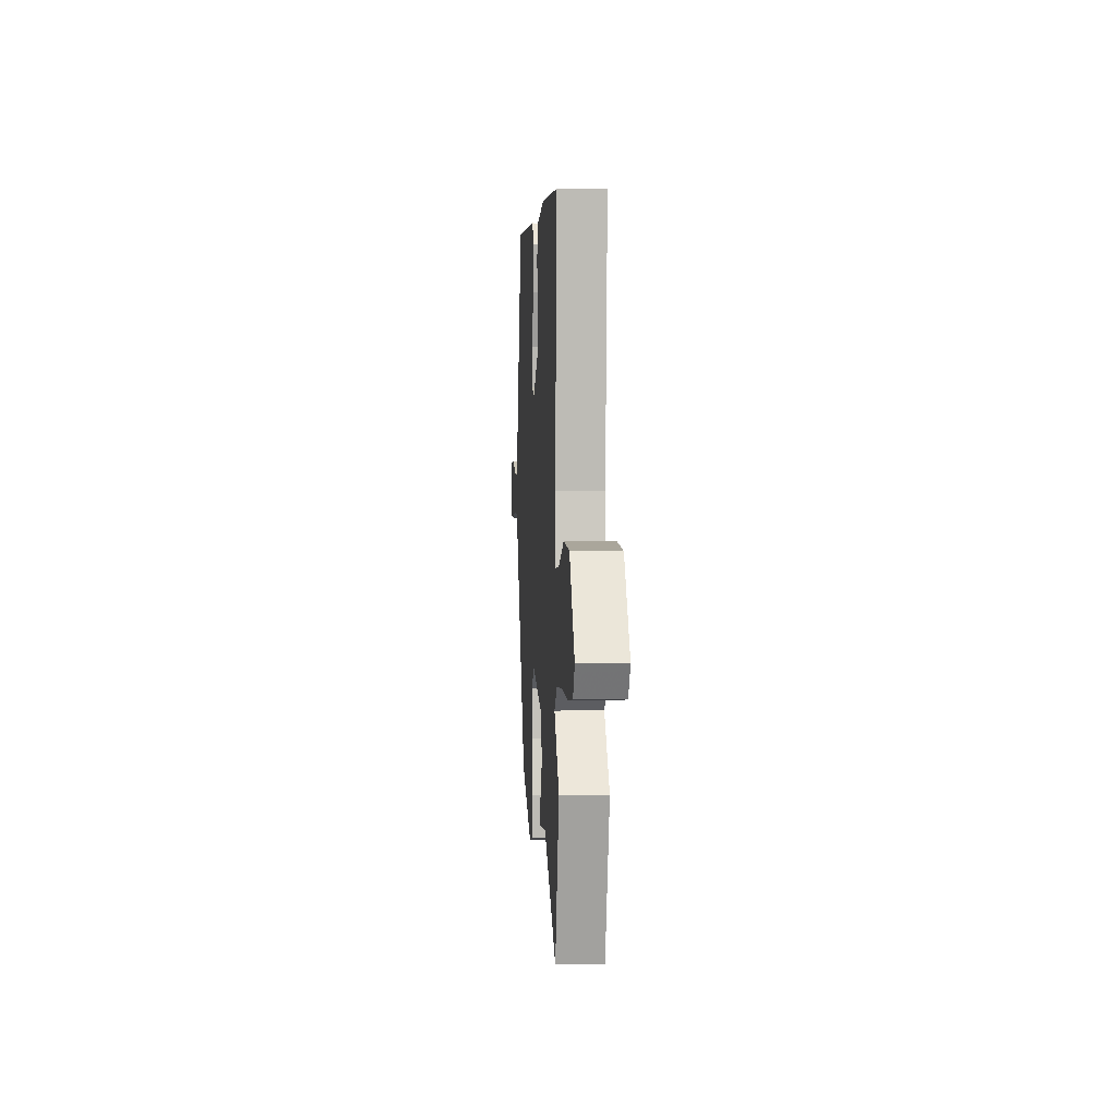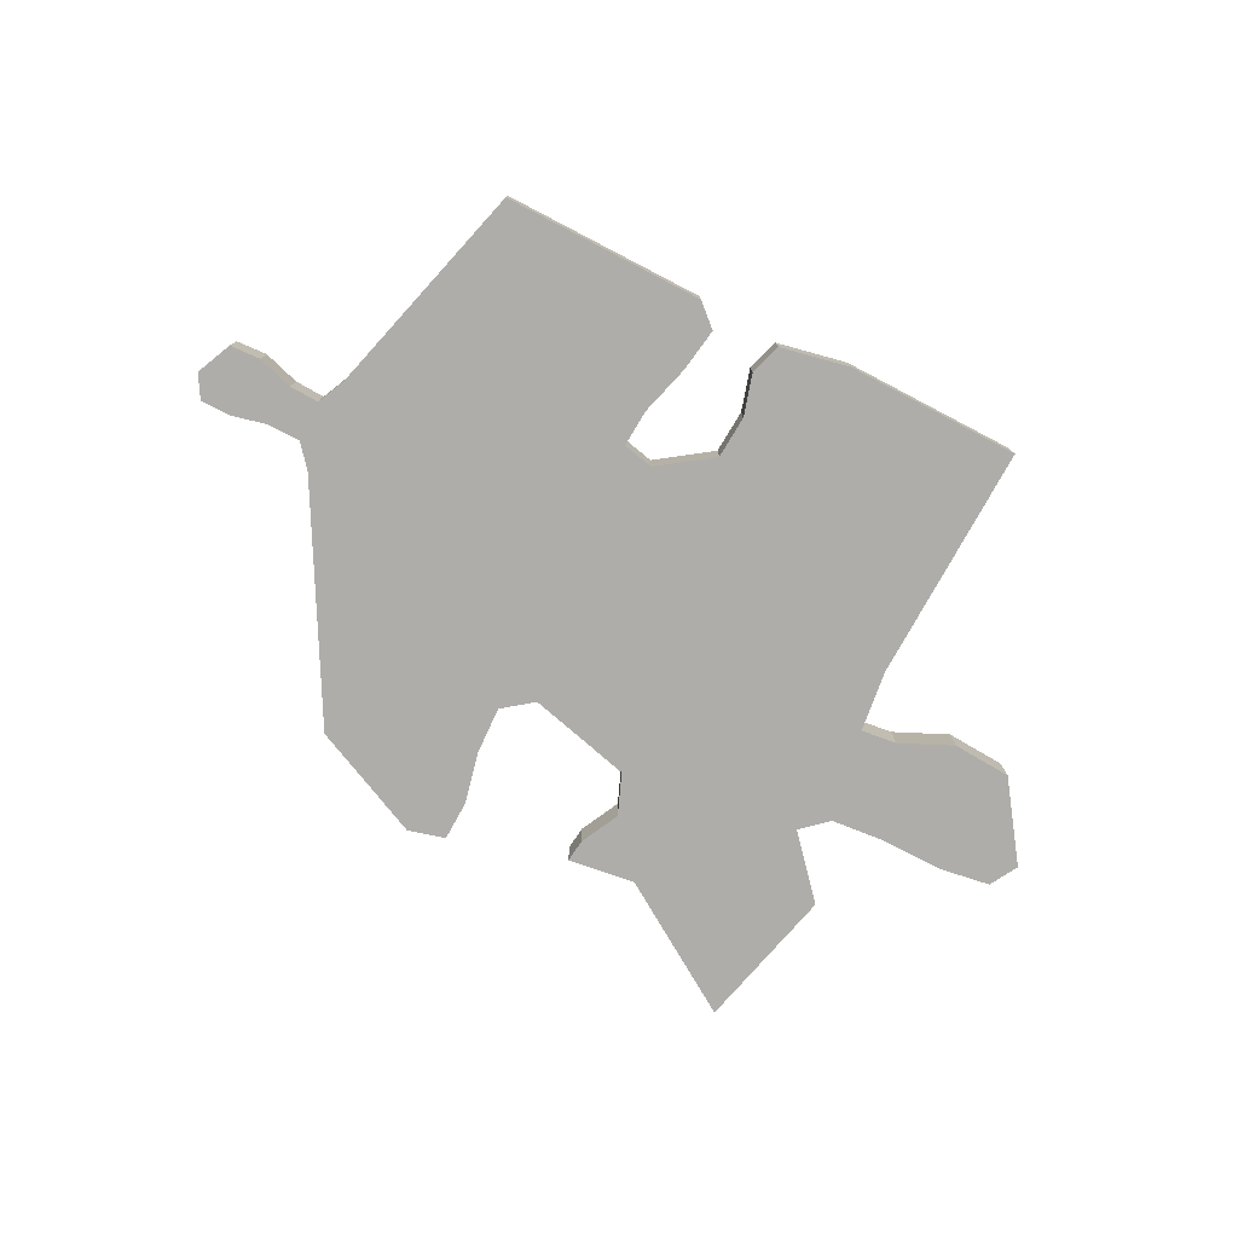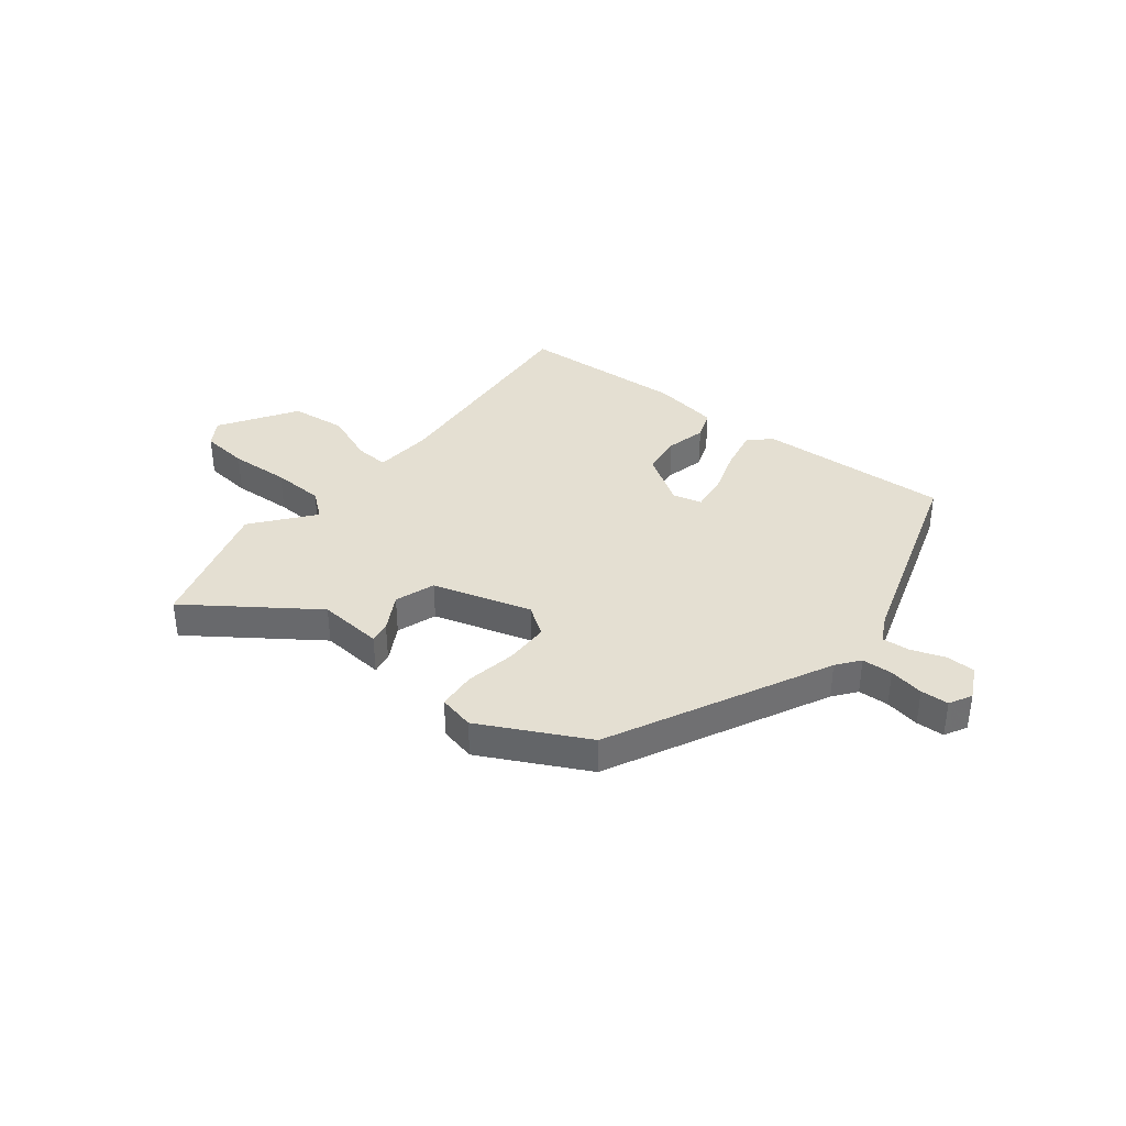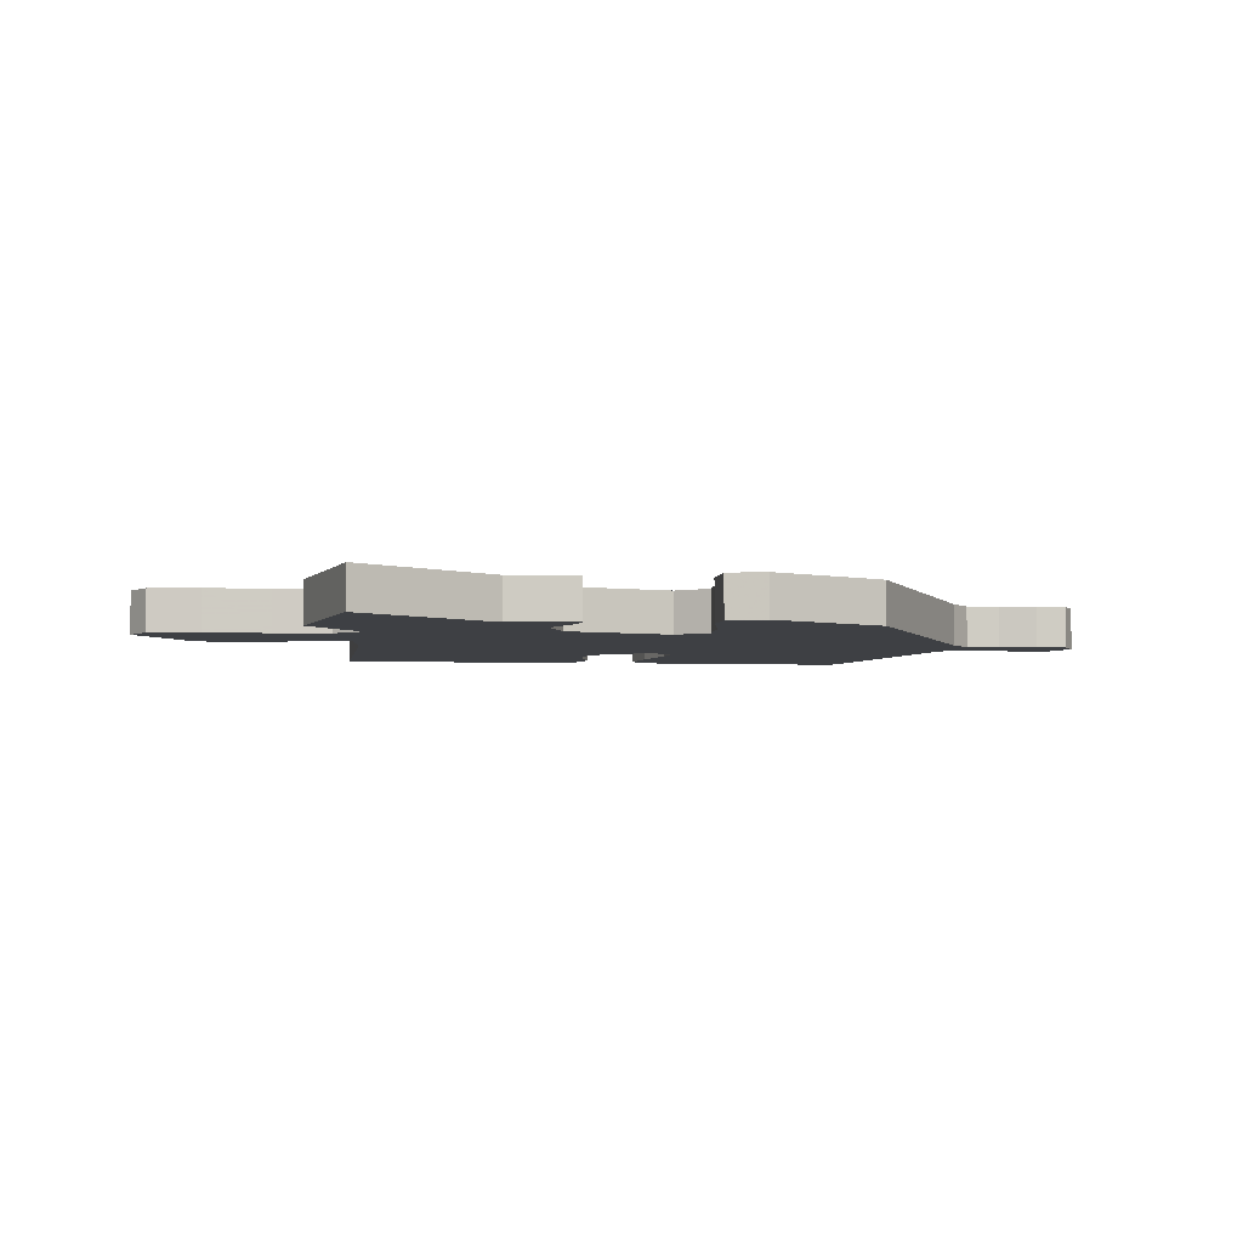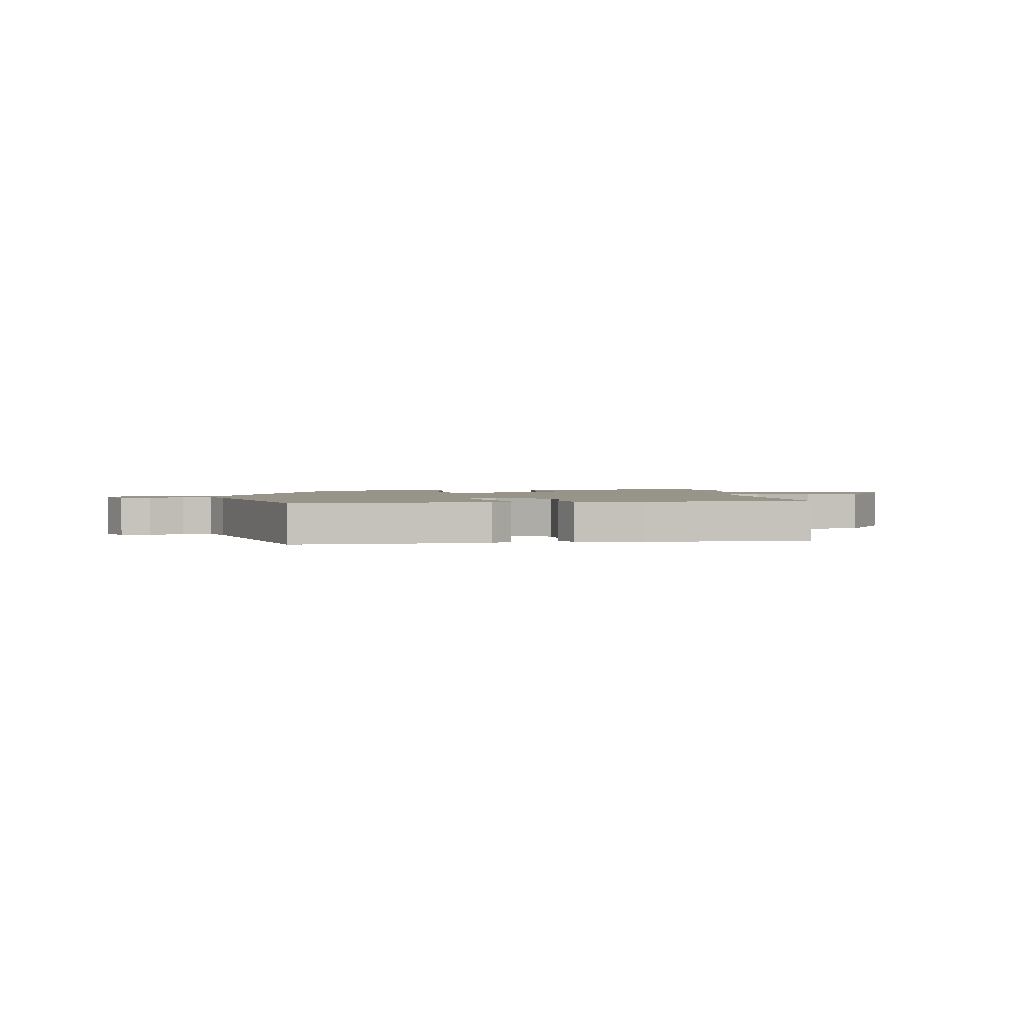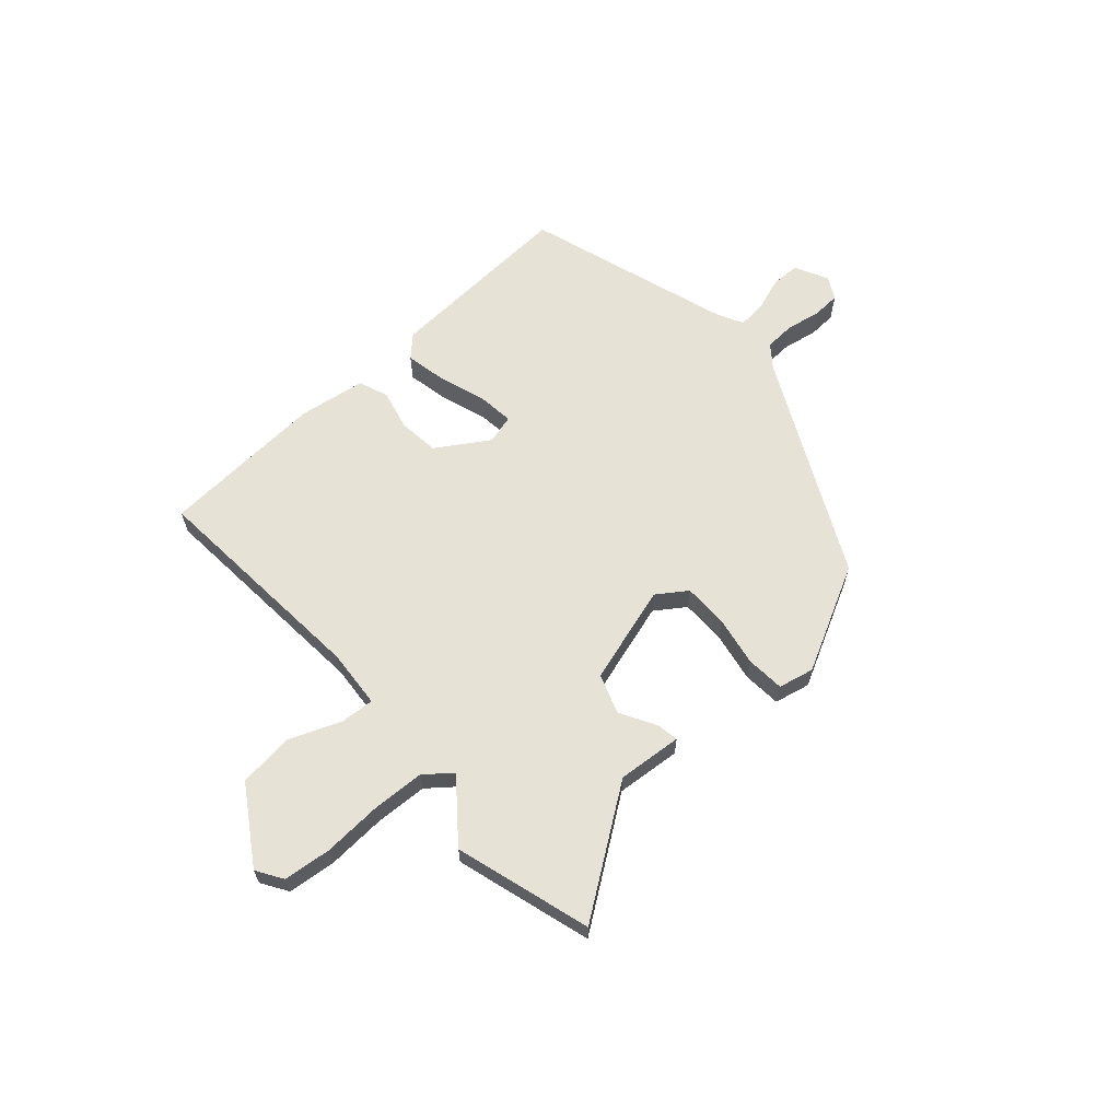
<metadata>
{"format":"obj","ext":"obj","renderer":"f3d","projection":"perspective","resolution":1024,"background":"white","views":[{"elev":2.2,"azim":86.0,"up":"+Z"},{"elev":-77.4,"azim":-24.8,"up":"+Y"},{"elev":36.9,"azim":-142.0,"up":"+Y"},{"elev":-4.7,"azim":174.9,"up":"+Y"},{"elev":1.9,"azim":-7.3,"up":"+Y"},{"elev":63.6,"azim":137.9,"up":"+Y"}]}
</metadata>
<code>
v 0.495 0.07 0.462
v 0.465 0.07 0.046
v 0.474 0.07 -0.061
v 0.536 0.07 -0.056
v 0.629 0.07 -0.018
v 0.731 0.07 -0.028
v 0.82 0.07 -0.165
v 0.79 0.07 -0.213
v 0.703 0.07 -0.223
v 0.594 0.07 -0.218
v 0.499 0.07 -0.223
v 0.451 0.07 -0.262
v 0.538 0.07 -0.369
v 0.466 0.07 -0.618
v 0.242 0.07 -0.462
v 0.124 0.07 -0.473
v 0.13 0.07 -0.434
v 0.167 0.07 -0.367
v 0.141 0.07 -0.295
v -0.038 0.07 -0.243
v -0.092 0.07 -0.281
v -0.092 0.07 -0.363
v -0.075 0.07 -0.454
v -0.08 0.07 -0.524
v -0.145 0.07 -0.539
v -0.338 0.07 -0.442
v -0.537 0.07 -0.046
v -0.569 0.07 -0.005
v -0.625 0.07 -0.003
v -0.688 0.07 -0.015
v -0.739 0.07 -0.013
v -0.761 0.07 0.028
v -0.731 0.07 0.089
v -0.678 0.07 0.09
v -0.617 0.07 0.069
v -0.566 0.07 0.065
v -0.541 0.07 0.115
v -0.424 0.07 0.489
v -0.074 0.07 0.473
v -0.036 0.07 0.436
v -0.051 0.07 0.36
v -0.079 0.07 0.274
v -0.086 0.07 0.209
v -0.033 0.07 0.195
v 0.061 0.07 0.256
v 0.069 0.07 0.33
v 0.051 0.07 0.403
v 0.071 0.07 0.457
v 0.192 0.07 0.477
v 0.495 0 0.462
v 0.465 0 0.046
v 0.474 0 -0.061
v 0.536 0 -0.056
v 0.629 0 -0.018
v 0.731 0 -0.028
v 0.82 0 -0.165
v 0.79 0 -0.213
v 0.703 0 -0.223
v 0.594 0 -0.218
v 0.499 0 -0.223
v 0.451 0 -0.262
v 0.538 0 -0.369
v 0.466 0 -0.618
v 0.242 0 -0.462
v 0.124 0 -0.473
v 0.13 0 -0.434
v 0.167 0 -0.367
v 0.141 0 -0.295
v -0.038 0 -0.243
v -0.092 0 -0.281
v -0.092 0 -0.363
v -0.075 0 -0.454
v -0.08 0 -0.524
v -0.145 0 -0.539
v -0.338 0 -0.442
v -0.537 0 -0.046
v -0.569 0 -0.005
v -0.625 0 -0.003
v -0.688 0 -0.015
v -0.739 0 -0.013
v -0.761 0 0.028
v -0.731 0 0.089
v -0.678 0 0.09
v -0.617 0 0.069
v -0.566 0 0.065
v -0.541 0 0.115
v -0.424 0 0.489
v -0.074 0 0.473
v -0.036 0 0.436
v -0.051 0 0.36
v -0.079 0 0.274
v -0.086 0 0.209
v -0.033 0 0.195
v 0.061 0 0.256
v 0.069 0 0.33
v 0.051 0 0.403
v 0.071 0 0.457
v 0.192 0 0.477
f 49 1 2
f 48 49 2
f 47 48 2
f 46 47 2
f 45 46 2 3
f 44 45 3
f 43 44 3
f 40 41 42
f 39 40 42
f 38 39 42
f 37 38 42
f 36 37 42 43
f 33 34 35
f 32 33 35
f 31 32 35
f 30 31 35
f 29 30 35
f 28 29 35 36
f 36 43 3
f 28 36 3
f 27 28 3
f 25 26 27
f 24 25 27
f 23 24 27
f 22 23 27
f 15 16 17 18
f 15 18 19
f 14 15 19
f 13 14 19
f 12 13 19
f 11 12 19 20
f 8 9 10
f 7 8 10
f 6 7 10
f 5 6 10
f 4 5 10
f 10 11 20
f 4 10 20
f 3 4 20
f 21 22 27
f 20 21 27
f 3 20 27
f 51 50 98
f 51 98 97
f 51 97 96
f 51 96 95
f 52 51 95 94
f 52 94 93
f 52 93 92
f 91 90 89
f 91 89 88
f 91 88 87
f 91 87 86
f 92 91 86 85
f 84 83 82
f 84 82 81
f 84 81 80
f 84 80 79
f 84 79 78
f 85 84 78 77
f 52 92 85
f 52 85 77
f 52 77 76
f 76 75 74
f 76 74 73
f 76 73 72
f 76 72 71
f 67 66 65 64
f 68 67 64
f 68 64 63
f 68 63 62
f 68 62 61
f 69 68 61 60
f 59 58 57
f 59 57 56
f 59 56 55
f 59 55 54
f 59 54 53
f 69 60 59
f 69 59 53
f 69 53 52
f 76 71 70
f 76 70 69
f 76 69 52
f 1 50 51 2
f 2 51 52 3
f 3 52 53 4
f 4 53 54 5
f 5 54 55 6
f 6 55 56 7
f 7 56 57 8
f 8 57 58 9
f 9 58 59 10
f 10 59 60 11
f 11 60 61 12
f 12 61 62 13
f 13 62 63 14
f 14 63 64 15
f 15 64 65 16
f 16 65 66 17
f 17 66 67 18
f 18 67 68 19
f 19 68 69 20
f 20 69 70 21
f 21 70 71 22
f 22 71 72 23
f 23 72 73 24
f 24 73 74 25
f 25 74 75 26
f 26 75 76 27
f 27 76 77 28
f 28 77 78 29
f 29 78 79 30
f 30 79 80 31
f 31 80 81 32
f 32 81 82 33
f 33 82 83 34
f 34 83 84 35
f 35 84 85 36
f 36 85 86 37
f 37 86 87 38
f 38 87 88 39
f 39 88 89 40
f 40 89 90 41
f 41 90 91 42
f 42 91 92 43
f 43 92 93 44
f 44 93 94 45
f 45 94 95 46
f 46 95 96 47
f 47 96 97 48
f 48 97 98 49
f 49 98 50 1

</code>
